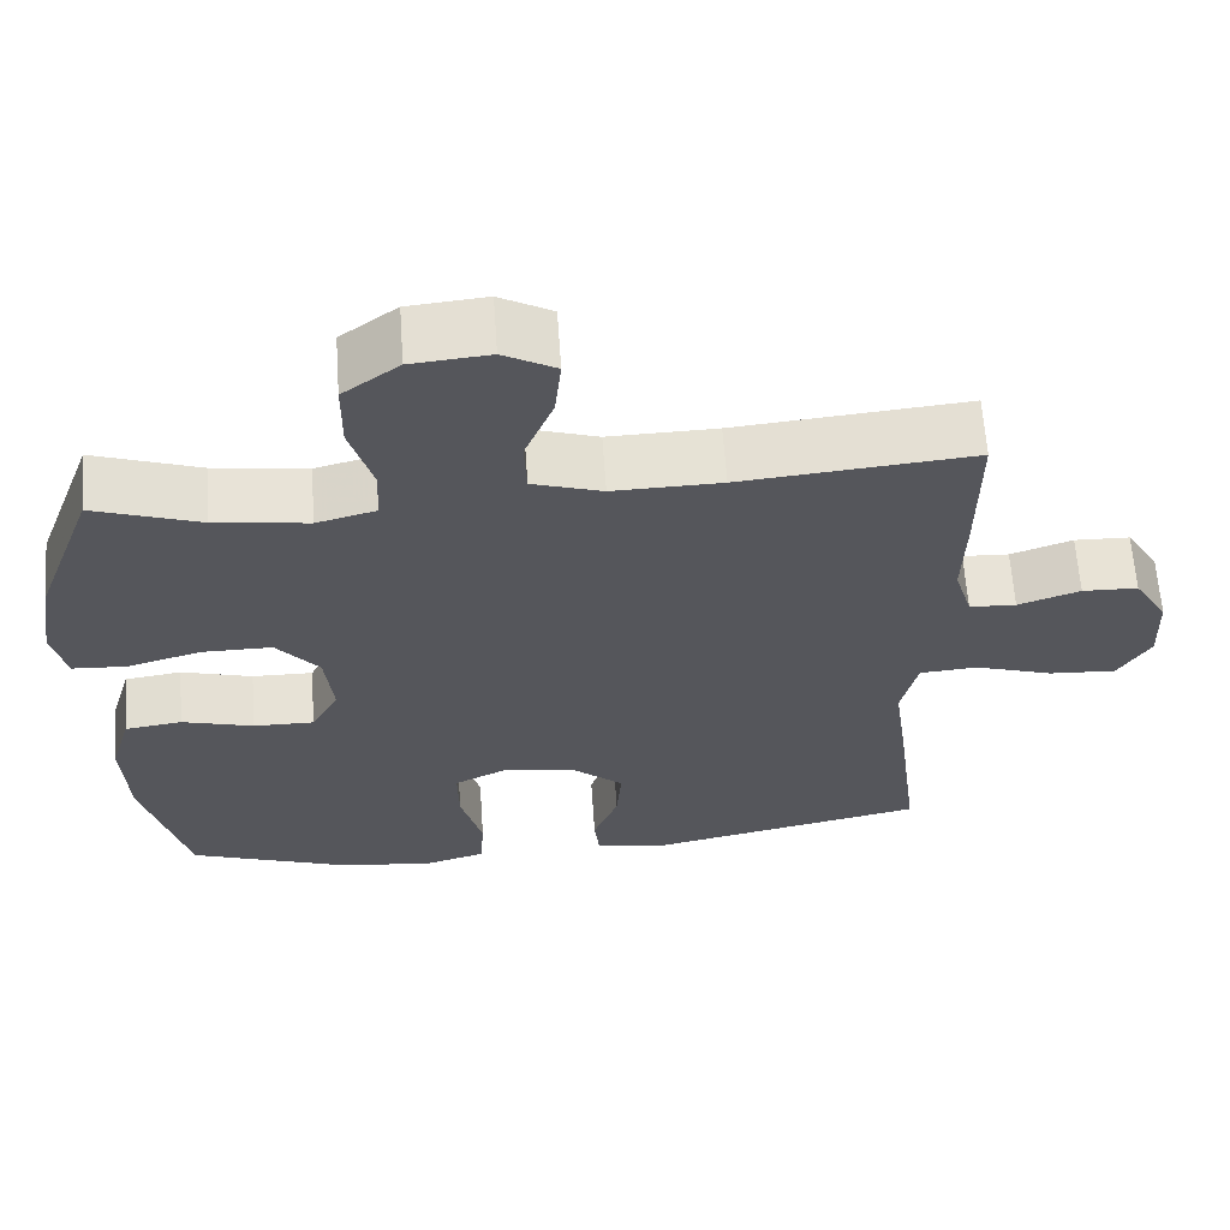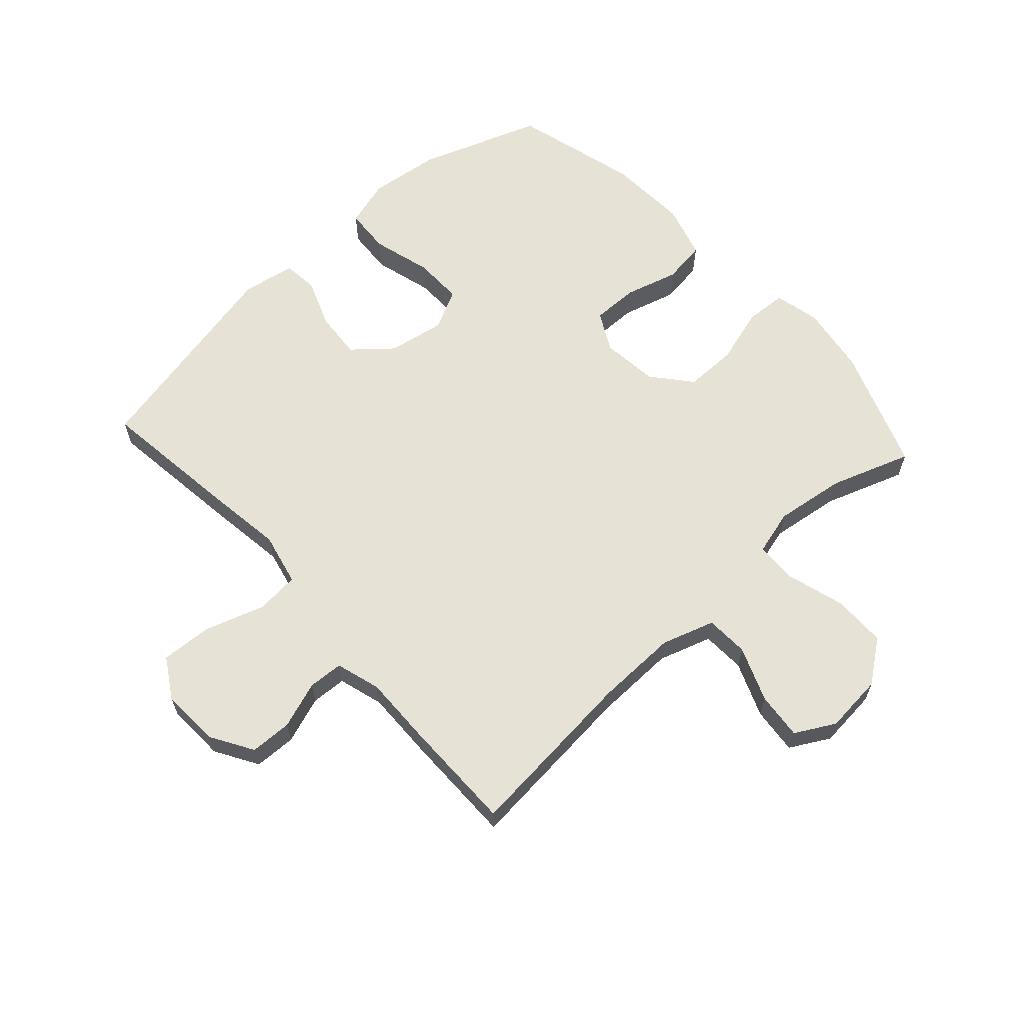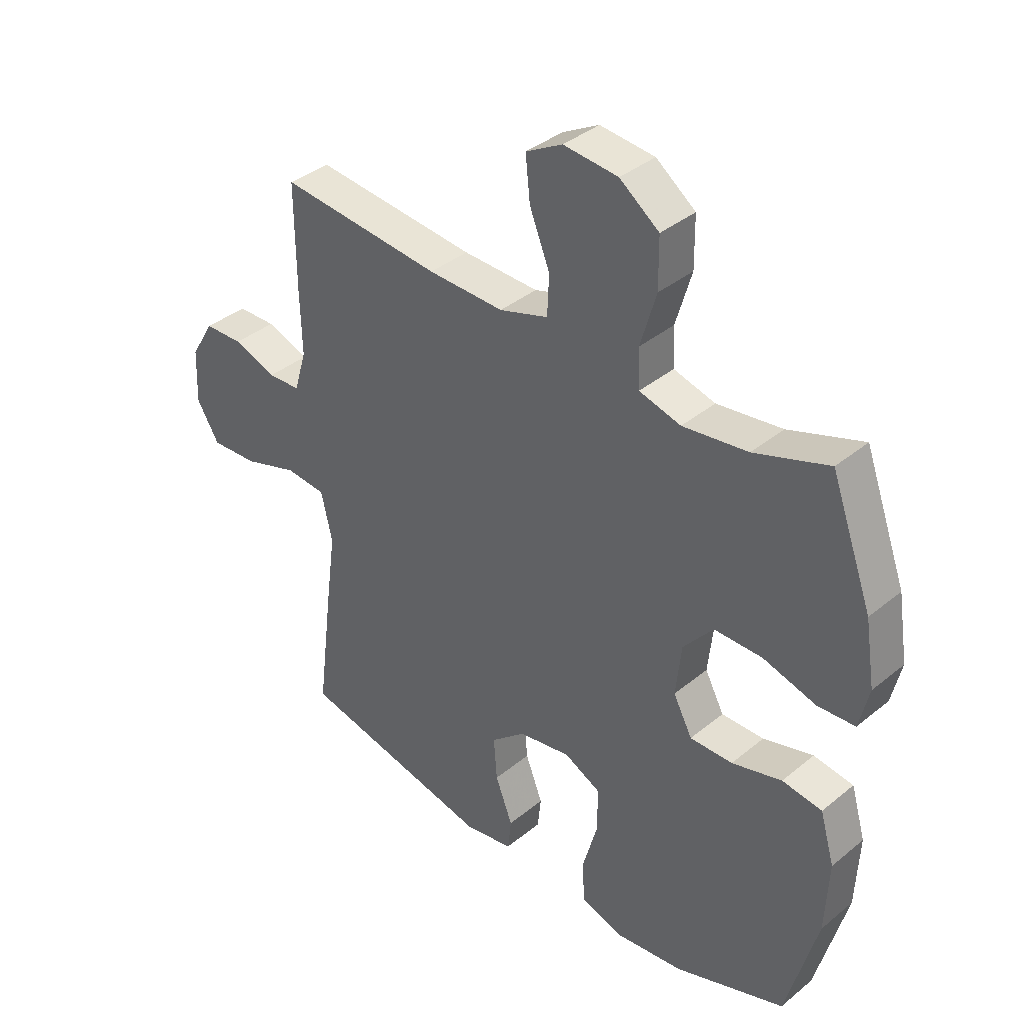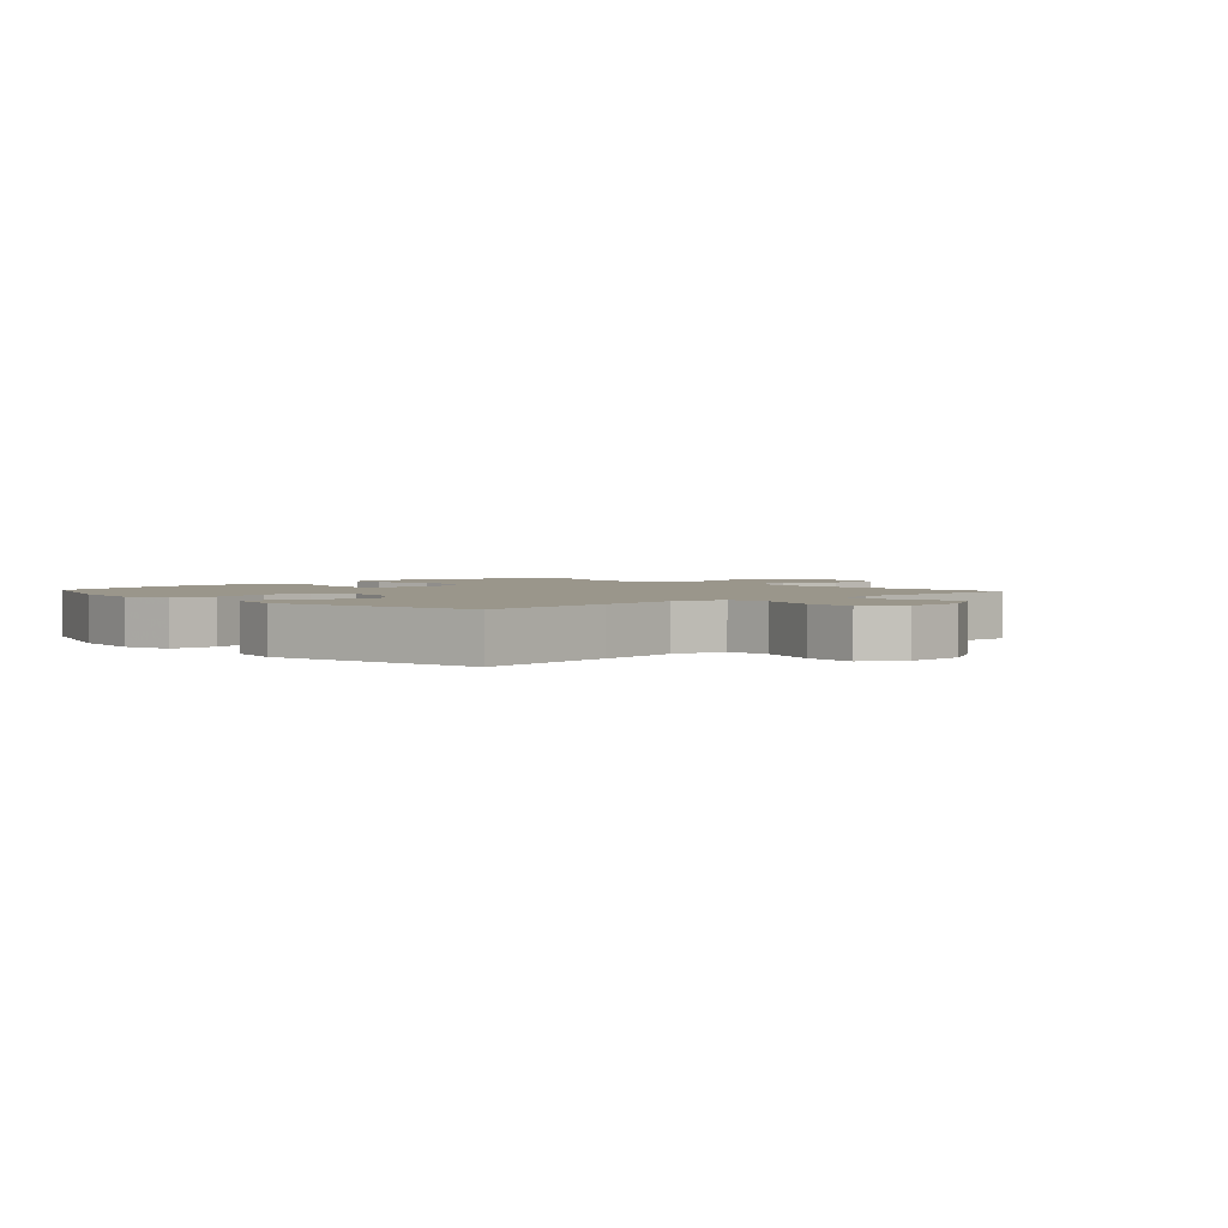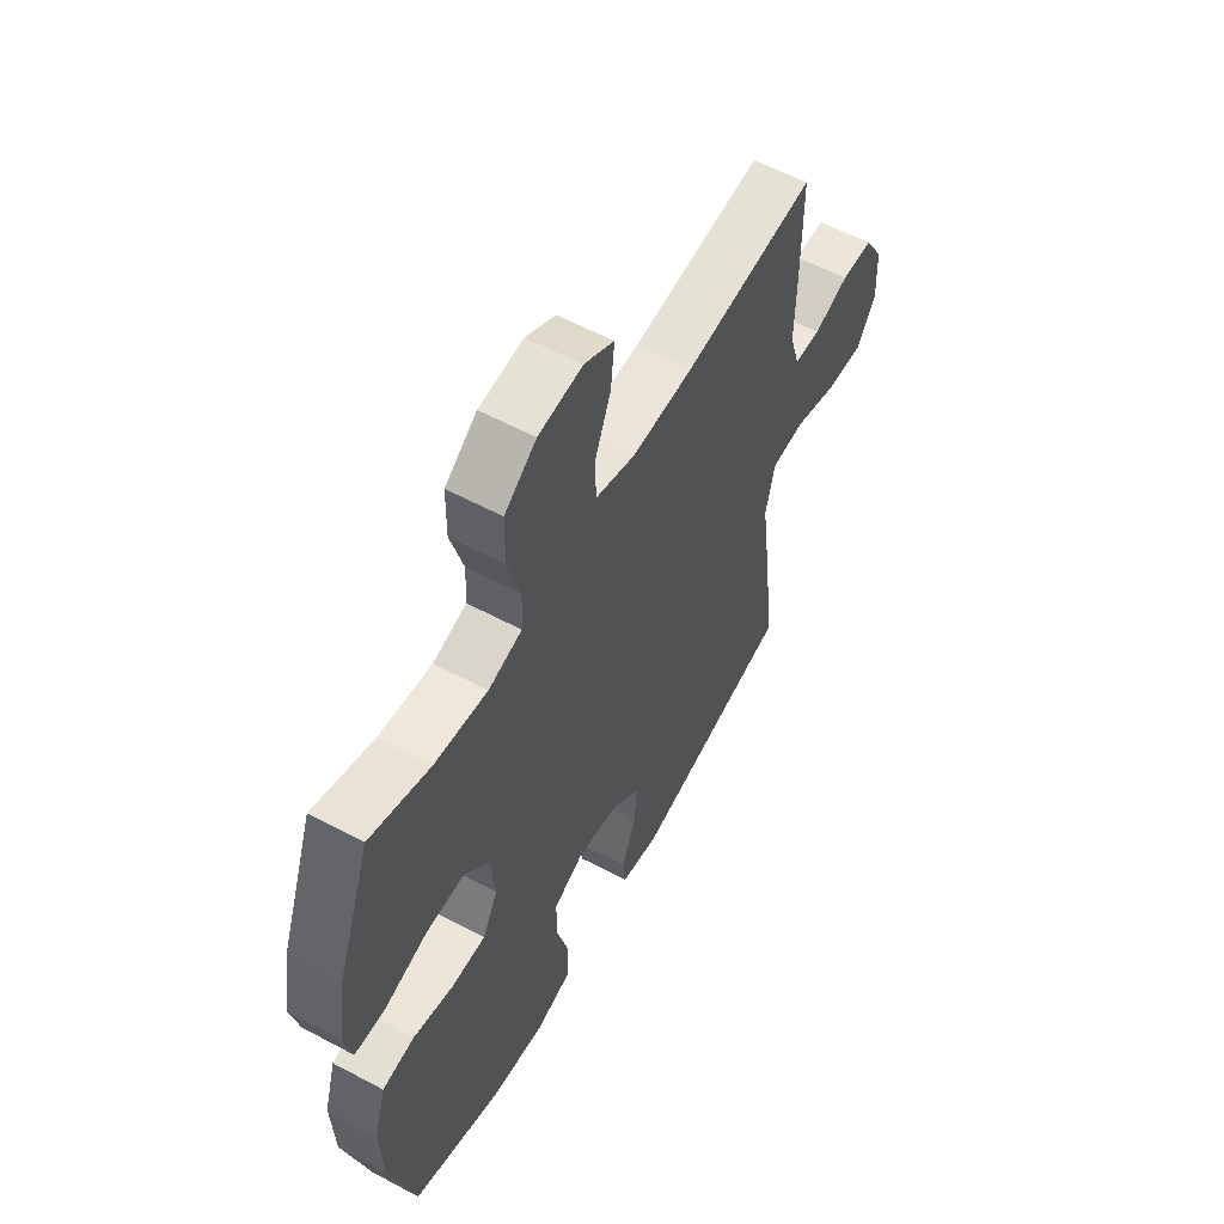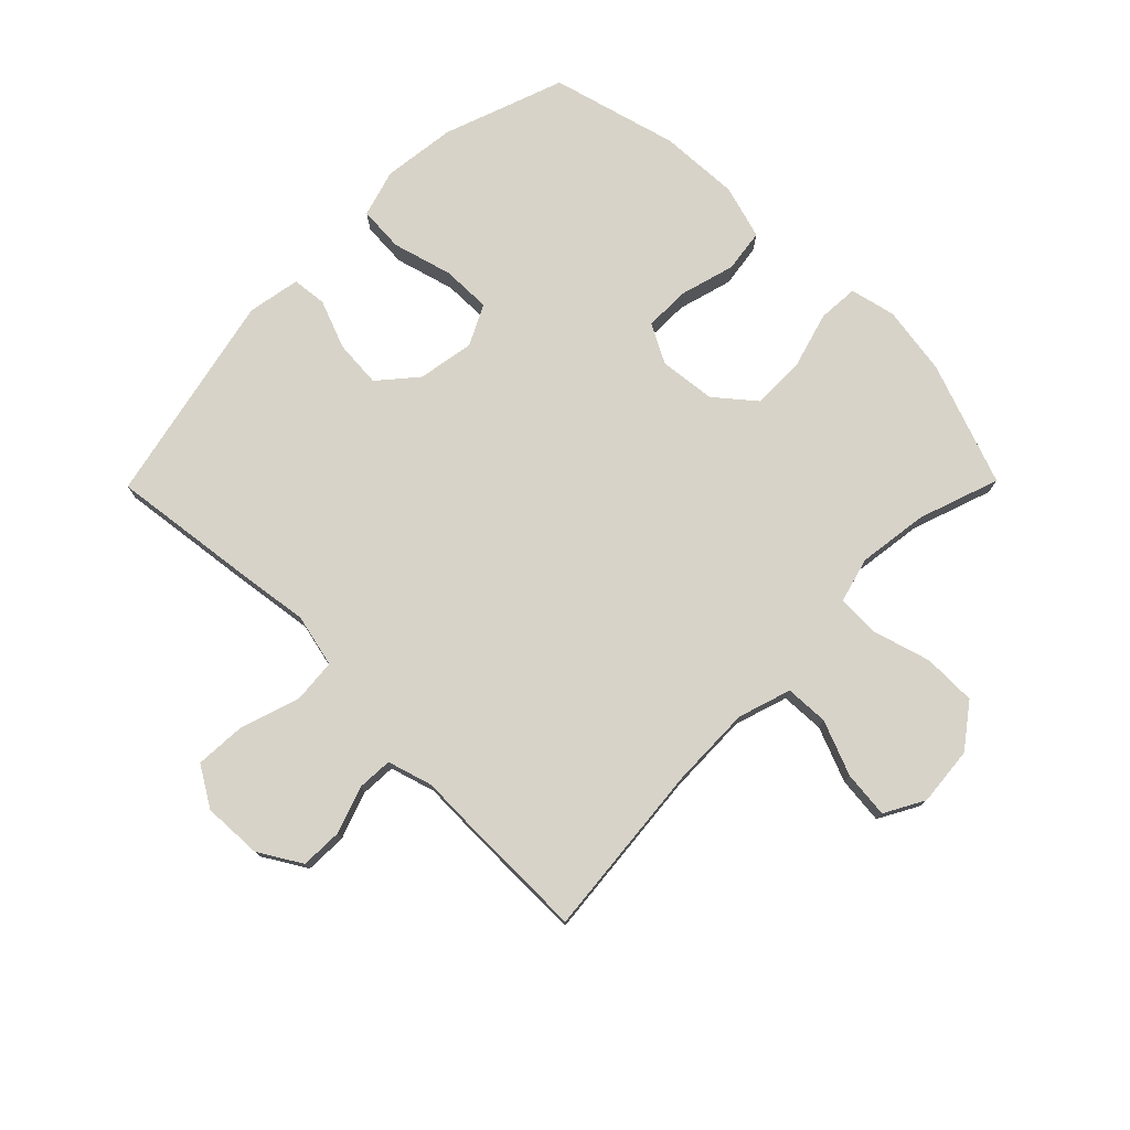
<metadata>
{"format":"obj","ext":"obj","renderer":"f3d","projection":"perspective","resolution":1024,"background":"white","views":[{"elev":63.3,"azim":176.0,"up":"+Z"},{"elev":63.0,"azim":-42.3,"up":"+Y"},{"elev":37.8,"azim":43.8,"up":"+Z"},{"elev":2.4,"azim":-132.6,"up":"+Y"},{"elev":58.1,"azim":118.9,"up":"+Z"},{"elev":76.5,"azim":-45.4,"up":"+Y"}]}
</metadata>
<code>
v 0.5 0.07 0.5
v 0.574 0.07 0.299
v 0.592 0.07 0.185
v 0.575 0.07 0.11
v 0.508 0.07 0.106
v 0.414 0.07 0.133
v 0.328 0.07 0.133
v 0.275 0.07 0.069
v 0.265 0.07 -0.024
v 0.299 0.07 -0.088
v 0.375 0.07 -0.087
v 0.464 0.07 -0.062
v 0.535 0.07 -0.072
v 0.561 0.07 -0.161
v 0.555 0.07 -0.292
v 0.5 0.07 -0.5
v 0.302 0.07 -0.571
v 0.182 0.07 -0.586
v 0.104 0.07 -0.563
v 0.099 0.07 -0.488
v 0.126 0.07 -0.39
v 0.127 0.07 -0.309
v 0.061 0.07 -0.276
v -0.032 0.07 -0.292
v -0.094 0.07 -0.345
v -0.088 0.07 -0.423
v -0.057 0.07 -0.503
v -0.063 0.07 -0.56
v -0.15 0.07 -0.576
v -0.5 0.07 -0.5
v -0.472 0.07 -0.275
v -0.454 0.07 -0.142
v -0.474 0.07 -0.055
v -0.546 0.07 -0.049
v -0.644 0.07 -0.081
v -0.728 0.07 -0.086
v -0.768 0.07 -0.02
v -0.764 0.07 0.077
v -0.722 0.07 0.147
v -0.653 0.07 0.149
v -0.576 0.07 0.122
v -0.518 0.07 0.125
v -0.496 0.07 0.199
v -0.499 0.07 0.313
v -0.5 0.07 0.5
v -0.211 0.07 0.473
v -0.076 0.07 0.47
v 0.011 0.07 0.498
v 0.014 0.07 0.569
v -0.022 0.07 0.659
v -0.03 0.07 0.736
v 0.035 0.07 0.772
v 0.132 0.07 0.763
v 0.202 0.07 0.711
v 0.203 0.07 0.623
v 0.175 0.07 0.527
v 0.178 0.07 0.458
v 0.252 0.07 0.438
v 0.368 0.07 0.454
v 0.5 0 0.5
v 0.574 0 0.299
v 0.592 0 0.185
v 0.575 0 0.11
v 0.508 0 0.106
v 0.414 0 0.133
v 0.328 0 0.133
v 0.275 0 0.069
v 0.265 0 -0.024
v 0.299 0 -0.088
v 0.375 0 -0.087
v 0.464 0 -0.062
v 0.535 0 -0.072
v 0.561 0 -0.161
v 0.555 0 -0.292
v 0.5 0 -0.5
v 0.302 0 -0.571
v 0.182 0 -0.586
v 0.104 0 -0.563
v 0.099 0 -0.488
v 0.126 0 -0.39
v 0.127 0 -0.309
v 0.061 0 -0.276
v -0.032 0 -0.292
v -0.094 0 -0.345
v -0.088 0 -0.423
v -0.057 0 -0.503
v -0.063 0 -0.56
v -0.15 0 -0.576
v -0.5 0 -0.5
v -0.472 0 -0.275
v -0.454 0 -0.142
v -0.474 0 -0.055
v -0.546 0 -0.049
v -0.644 0 -0.081
v -0.728 0 -0.086
v -0.768 0 -0.02
v -0.764 0 0.077
v -0.722 0 0.147
v -0.653 0 0.149
v -0.576 0 0.122
v -0.518 0 0.125
v -0.496 0 0.199
v -0.499 0 0.313
v -0.5 0 0.5
v -0.211 0 0.473
v -0.076 0 0.47
v 0.011 0 0.498
v 0.014 0 0.569
v -0.022 0 0.659
v -0.03 0 0.736
v 0.035 0 0.772
v 0.132 0 0.763
v 0.202 0 0.711
v 0.203 0 0.623
v 0.175 0 0.527
v 0.178 0 0.458
v 0.252 0 0.438
v 0.368 0 0.454
f 54 55 56
f 53 54 56
f 52 53 56
f 51 52 56
f 50 51 56
f 49 50 56
f 48 49 56 57
f 47 48 57 58
f 43 44 45 46
f 46 47 58
f 43 46 58
f 42 43 58
f 39 40 41
f 38 39 41
f 37 38 41
f 36 37 41
f 35 36 41
f 34 35 41
f 33 34 41 42
f 30 31 32
f 29 30 32
f 28 29 32
f 27 28 32
f 26 27 32
f 25 26 32 33
f 42 58 59
f 33 42 59
f 25 33 59
f 24 25 59
f 19 20 21
f 18 19 21
f 17 18 21
f 16 17 21
f 15 16 21
f 14 15 21
f 13 14 21
f 12 13 21
f 11 12 21
f 10 11 21 22
f 9 10 22 23
f 4 5 6
f 3 4 6
f 2 3 6
f 1 2 6
f 59 1 6
f 59 6 7
f 24 59 7 8
f 8 9 23 24
f 115 114 113
f 115 113 112
f 115 112 111
f 115 111 110
f 115 110 109
f 115 109 108
f 116 115 108 107
f 117 116 107 106
f 105 104 103 102
f 117 106 105
f 117 105 102
f 117 102 101
f 100 99 98
f 100 98 97
f 100 97 96
f 100 96 95
f 100 95 94
f 100 94 93
f 101 100 93 92
f 91 90 89
f 91 89 88
f 91 88 87
f 91 87 86
f 91 86 85
f 92 91 85 84
f 118 117 101
f 118 101 92
f 118 92 84
f 118 84 83
f 80 79 78
f 80 78 77
f 80 77 76
f 80 76 75
f 80 75 74
f 80 74 73
f 80 73 72
f 80 72 71
f 80 71 70
f 81 80 70 69
f 82 81 69 68
f 65 64 63
f 65 63 62
f 65 62 61
f 65 61 60
f 65 60 118
f 66 65 118
f 67 66 118 83
f 83 82 68 67
f 1 60 61 2
f 2 61 62 3
f 3 62 63 4
f 4 63 64 5
f 5 64 65 6
f 6 65 66 7
f 7 66 67 8
f 8 67 68 9
f 9 68 69 10
f 10 69 70 11
f 11 70 71 12
f 12 71 72 13
f 13 72 73 14
f 14 73 74 15
f 15 74 75 16
f 16 75 76 17
f 17 76 77 18
f 18 77 78 19
f 19 78 79 20
f 20 79 80 21
f 21 80 81 22
f 22 81 82 23
f 23 82 83 24
f 24 83 84 25
f 25 84 85 26
f 26 85 86 27
f 27 86 87 28
f 28 87 88 29
f 29 88 89 30
f 30 89 90 31
f 31 90 91 32
f 32 91 92 33
f 33 92 93 34
f 34 93 94 35
f 35 94 95 36
f 36 95 96 37
f 37 96 97 38
f 38 97 98 39
f 39 98 99 40
f 40 99 100 41
f 41 100 101 42
f 42 101 102 43
f 43 102 103 44
f 44 103 104 45
f 45 104 105 46
f 46 105 106 47
f 47 106 107 48
f 48 107 108 49
f 49 108 109 50
f 50 109 110 51
f 51 110 111 52
f 52 111 112 53
f 53 112 113 54
f 54 113 114 55
f 55 114 115 56
f 56 115 116 57
f 57 116 117 58
f 58 117 118 59
f 59 118 60 1

</code>
